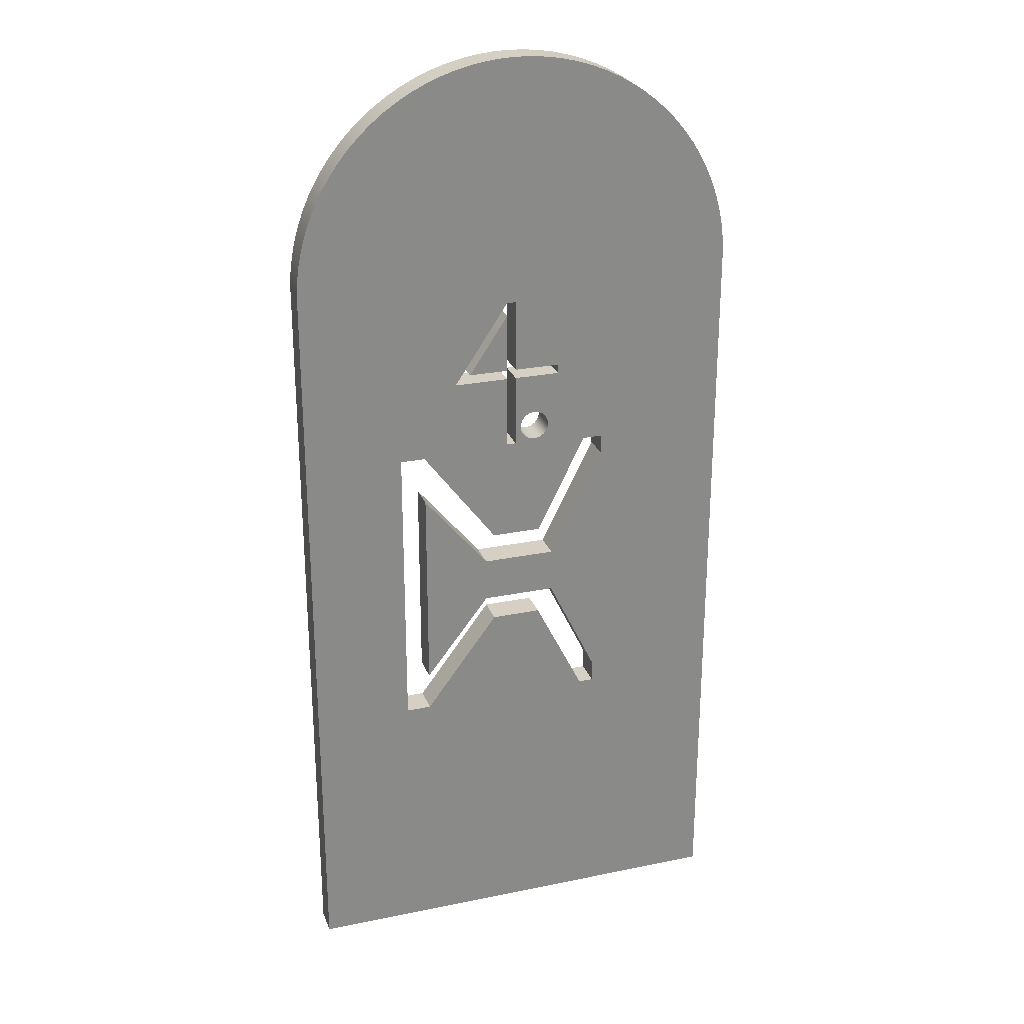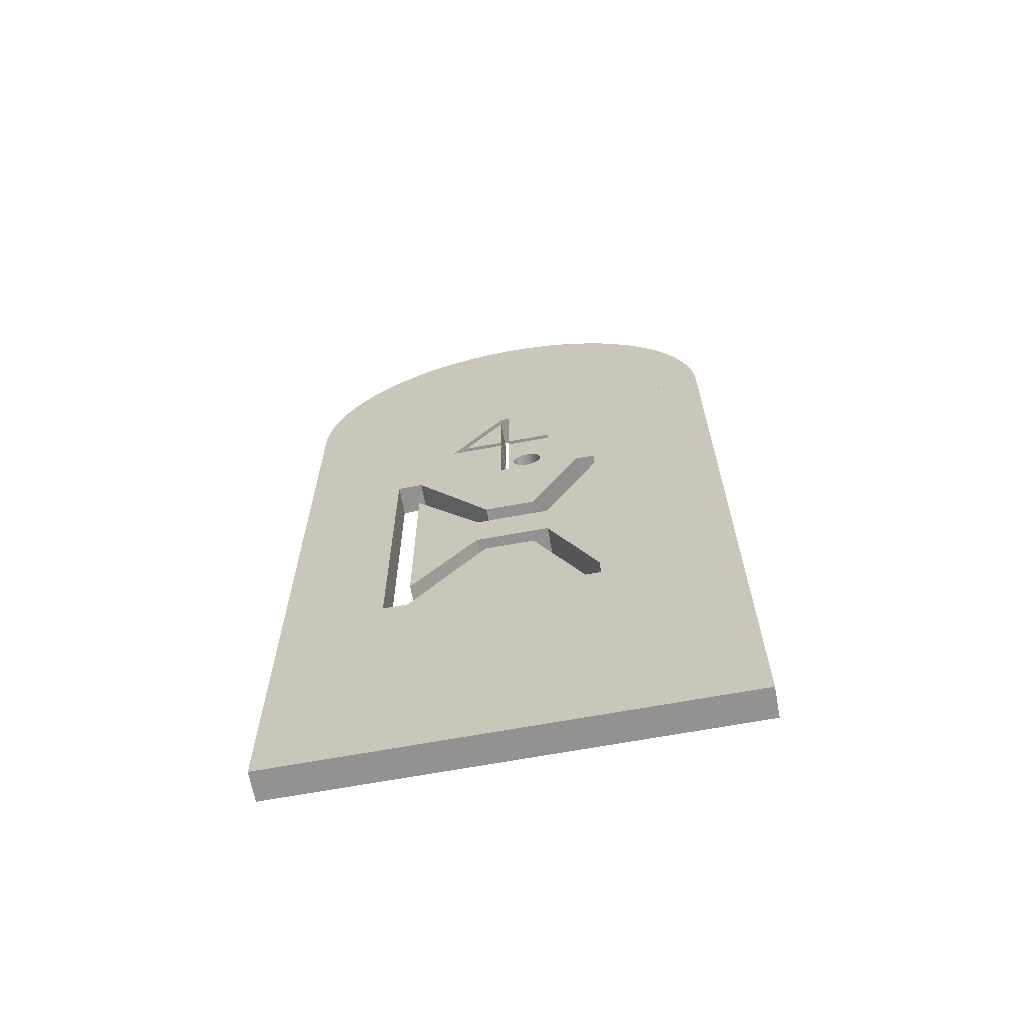
<metadata>
{"format":"obj","ext":"obj","renderer":"f3d","projection":"perspective","resolution":1024,"background":"white","views":[{"elev":26.2,"azim":-18.0,"up":"+Y"},{"elev":-66.5,"azim":10.5,"up":"+Y"}]}
</metadata>
<code>
g Corps_01
v 0.0073 0.009438 0.0006
v 0.006503 0.008242 0.0006
v 0.0073 0.008242 0.0006
v 0.006503 0.008242 0
v 0.0073 0.008242 0
v 0.0073 0.009438 0
f 1 2 3
f 4 5 3
f 3 2 4
f 6 1 3
f 3 5 6
f 1 6 4
f 4 2 1
f 6 5 4
g Corps_02
v 0.003945 0.01294 0
v 0.003447 0.01214 0
v 0.003594 0.01242 0
v 0.003127 0.01125 0
v 0.003213 0.01155 0
v 0.00332 0.01185 0
v 0.003062 0.01094 0
v 0.002999 0.01032 0
v 0.00302 0.01063 0
v 0.004147 0.01318 0
v 0.003 0.01 0
v 0.01194 0.01094 0
v 0.01198 0.01063 0
v 0.01155 0.01214 0
v 0.01168 0.01185 0
v 0.0104 0.01362 0
v 0.01063 0.01341 0
v 0.003761 0.01268 0
v 0.01187 0.01125 0
v 0.01141 0.01242 0
v 0.01105 0.01294 0
v 0.01124 0.01268 0
v 0.01015 0.01381 0
v 0.0046 0.01362 0
v 0.004848 0.01381 0
v 0.004366 0.01341 0
v 0.01179 0.01155 0
v 0.01085 0.01318 0
v 0.009619 0.01415 0
v 0.009892 0.01399 0
v 0.005108 0.01399 0
v 0.009044 0.0144 0
v 0.009336 0.01429 0
v 0.0075 0.01468 0
v 0.007815 0.01467 0
v 0.006872 0.01463 0
v 0.007185 0.01467 0
v 0.005381 0.01415 0
v 0.005664 0.01429 0
v 0.012 0.01032 0
v 0.008439 0.01458 0
v 0.008744 0.0145 0
v 0.006256 0.0145 0
v 0.006561 0.01458 0
v 0.008128 0.01463 0
v 0.005956 0.0144 0
v 0.012 0.01 0
v 0.003 0.01 0.0006
v 0.002999 0.01032 0.0006
v 0.00302 0.01063 0.0006
v 0.003062 0.01094 0.0006
v 0.003127 0.01125 0.0006
v 0.003213 0.01155 0.0006
v 0.00332 0.01185 0.0006
v 0.003447 0.01214 0.0006
v 0.003594 0.01242 0.0006
v 0.003761 0.01268 0.0006
v 0.003945 0.01294 0.0006
v 0.004147 0.01318 0.0006
v 0.004366 0.01341 0.0006
v 0.0046 0.01362 0.0006
v 0.004848 0.01381 0.0006
v 0.005108 0.01399 0.0006
v 0.005381 0.01415 0.0006
v 0.005664 0.01429 0.0006
v 0.005956 0.0144 0.0006
v 0.006256 0.0145 0.0006
v 0.006561 0.01458 0.0006
v 0.006872 0.01463 0.0006
v 0.007185 0.01467 0.0006
v 0.0075 0.01468 0.0006
v 0.007815 0.01467 0.0006
v 0.008128 0.01463 0.0006
v 0.008439 0.01458 0.0006
v 0.008744 0.0145 0.0006
v 0.009044 0.0144 0.0006
v 0.009336 0.01429 0.0006
v 0.009619 0.01415 0.0006
v 0.009892 0.01399 0.0006
v 0.01015 0.01381 0.0006
v 0.0104 0.01362 0.0006
v 0.01063 0.01341 0.0006
v 0.01085 0.01318 0.0006
v 0.01105 0.01294 0.0006
v 0.01124 0.01268 0.0006
v 0.01141 0.01242 0.0006
v 0.01155 0.01214 0.0006
v 0.01168 0.01185 0.0006
v 0.01179 0.01155 0.0006
v 0.01187 0.01125 0.0006
v 0.01194 0.01094 0.0006
v 0.01198 0.01063 0.0006
v 0.012 0.01032 0.0006
v 0.012 0.01 0.0006
f 7 8 9
f 7 10 11
f 7 12 8
f 7 13 10
f 11 12 7
f 7 14 15
f 14 7 16
f 15 13 7
f 17 18 19
f 17 20 21
f 17 22 23
f 9 24 7
f 17 25 18
f 17 26 20
f 17 27 28
f 17 29 22
f 17 30 31
f 16 32 14
f 17 33 25
f 28 26 17
f 23 34 17
f 17 35 36
f 31 37 17
f 30 17 14
f 21 33 17
f 36 29 17
f 17 38 39
f 17 40 41
f 17 42 43
f 17 44 45
f 32 30 14
f 19 46 17
f 39 35 17
f 17 47 48
f 43 40 17
f 17 49 50
f 37 44 17
f 34 27 17
f 17 51 47
f 50 42 17
f 45 52 17
f 48 38 17
f 52 49 17
f 41 51 17
f 46 53 17
f 17 54 55
f 14 55 56
f 15 56 57
f 13 57 58
f 10 58 59
f 11 59 60
f 12 60 61
f 8 61 62
f 9 62 63
f 24 63 64
f 7 64 65
f 16 65 66
f 32 66 67
f 30 67 68
f 31 68 69
f 37 69 70
f 44 70 71
f 45 71 72
f 52 72 73
f 49 73 74
f 50 74 75
f 42 75 76
f 43 76 77
f 40 77 78
f 41 78 79
f 51 79 80
f 47 80 81
f 48 81 82
f 38 82 83
f 39 83 84
f 35 84 85
f 36 85 86
f 29 86 87
f 22 87 88
f 23 88 89
f 34 89 90
f 27 90 91
f 28 91 92
f 26 92 93
f 20 93 94
f 21 94 95
f 33 95 96
f 25 96 97
f 18 97 98
f 19 98 99
f 46 99 100
f 100 53 46
f 99 46 19
f 98 19 18
f 97 18 25
f 96 25 33
f 95 33 21
f 94 21 20
f 93 20 26
f 92 26 28
f 91 28 27
f 90 27 34
f 89 34 23
f 88 23 22
f 87 22 29
f 86 29 36
f 85 36 35
f 84 35 39
f 83 39 38
f 82 38 48
f 81 48 47
f 80 47 51
f 79 51 41
f 78 41 40
f 77 40 43
f 76 43 42
f 75 42 50
f 74 50 49
f 73 49 52
f 72 52 45
f 71 45 44
f 70 44 37
f 69 37 31
f 68 31 30
f 67 30 32
f 66 32 16
f 65 16 7
f 64 7 24
f 63 24 9
f 62 9 8
f 61 8 12
f 60 12 11
f 59 11 10
f 58 10 13
f 57 13 15
f 56 15 14
f 55 14 17
f 54 17 53
f 53 100 54
f 64 60 59
f 64 62 61
f 59 58 64
f 64 63 62
f 64 57 56
f 61 60 64
f 58 57 64
f 55 66 65
f 65 64 55
f 56 55 64
f 54 69 68
f 54 89 88
f 54 95 94
f 54 99 98
f 54 67 66
f 54 70 69
f 54 86 85
f 88 87 54
f 54 92 91
f 94 93 54
f 98 97 54
f 68 67 54
f 54 72 71
f 87 86 54
f 93 92 54
f 97 96 54
f 71 70 54
f 54 84 83
f 54 90 89
f 96 95 54
f 54 73 72
f 54 75 74
f 54 77 76
f 54 79 78
f 54 82 81
f 85 84 54
f 54 100 99
f 74 73 54
f 78 77 54
f 81 80 54
f 91 90 54
f 76 75 54
f 83 82 54
f 80 79 54
f 55 54 66
g Corps_03
v 0.008194 0.006924 0.0006
v 0.008195 0.006945 0.0006
v 0.008195 0.006945 0
v 0.008192 0.006904 0.0006
v 0.008194 0.006924 0
v 0.008188 0.006883 0.0006
v 0.008192 0.006904 0
v 0.008183 0.006863 0.0006
v 0.008188 0.006883 0
v 0.008176 0.006843 0.0006
v 0.008183 0.006863 0
v 0.008169 0.006823 0.0006
v 0.008176 0.006843 0
v 0.008159 0.006805 0.0006
v 0.008169 0.006823 0
v 0.008149 0.006786 0.0006
v 0.008159 0.006805 0
v 0.008137 0.006769 0.0006
v 0.008149 0.006786 0
v 0.008124 0.006753 0.0006
v 0.008137 0.006769 0
v 0.00811 0.006737 0.0006
v 0.008124 0.006753 0
v 0.008095 0.006722 0.0006
v 0.00811 0.006737 0
v 0.008079 0.006709 0.0006
v 0.008095 0.006722 0
v 0.008062 0.006697 0.0006
v 0.008079 0.006709 0
v 0.008045 0.006686 0.0006
v 0.008062 0.006697 0
v 0.008026 0.006676 0.0006
v 0.008045 0.006686 0
v 0.008007 0.006667 0.0006
v 0.008026 0.006676 0
v 0.007987 0.00666 0.0006
v 0.008007 0.006667 0
v 0.007967 0.006654 0.0006
v 0.007987 0.00666 0
v 0.007947 0.00665 0.0006
v 0.007967 0.006654 0
v 0.007926 0.006647 0.0006
v 0.007947 0.00665 0
v 0.007905 0.006646 0.0006
v 0.007926 0.006647 0
v 0.007884 0.006646 0.0006
v 0.007905 0.006646 0
v 0.007863 0.006647 0.0006
v 0.007884 0.006646 0
v 0.007842 0.00665 0.0006
v 0.007863 0.006647 0
v 0.007822 0.006654 0.0006
v 0.007842 0.00665 0
v 0.007802 0.00666 0.0006
v 0.007822 0.006654 0
v 0.007782 0.006667 0.0006
v 0.007802 0.00666 0
v 0.007763 0.006676 0.0006
v 0.007782 0.006667 0
v 0.007745 0.006686 0.0006
v 0.007763 0.006676 0
v 0.007727 0.006697 0.0006
v 0.007745 0.006686 0
v 0.00771 0.006709 0.0006
v 0.007727 0.006697 0
v 0.007694 0.006722 0.0006
v 0.00771 0.006709 0
v 0.007679 0.006737 0.0006
v 0.007694 0.006722 0
v 0.007665 0.006753 0.0006
v 0.007679 0.006737 0
v 0.007652 0.006769 0.0006
v 0.007665 0.006753 0
v 0.00764 0.006786 0.0006
v 0.007652 0.006769 0
v 0.00763 0.006805 0.0006
v 0.00764 0.006786 0
v 0.007621 0.006823 0.0006
v 0.00763 0.006805 0
v 0.007613 0.006843 0.0006
v 0.007621 0.006823 0
v 0.007606 0.006863 0.0006
v 0.007613 0.006843 0
v 0.007601 0.006883 0.0006
v 0.007606 0.006863 0
v 0.007597 0.006904 0.0006
v 0.007601 0.006883 0
v 0.007595 0.006924 0.0006
v 0.007597 0.006904 0
v 0.007595 0.006945 0.0006
v 0.007595 0.006924 0
v 0.007595 0.006966 0.0006
v 0.007595 0.006945 0
v 0.007597 0.006987 0.0006
v 0.007595 0.006966 0
v 0.007601 0.007008 0.0006
v 0.007597 0.006987 0
v 0.007606 0.007028 0.0006
v 0.007601 0.007008 0
v 0.007613 0.007048 0.0006
v 0.007606 0.007028 0
v 0.007621 0.007067 0.0006
v 0.007613 0.007048 0
v 0.00763 0.007086 0.0006
v 0.007621 0.007067 0
v 0.00764 0.007104 0.0006
v 0.00763 0.007086 0
v 0.007652 0.007122 0.0006
v 0.00764 0.007104 0
v 0.007665 0.007138 0.0006
v 0.007652 0.007122 0
v 0.007679 0.007154 0.0006
v 0.007665 0.007138 0
v 0.007694 0.007168 0.0006
v 0.007679 0.007154 0
v 0.00771 0.007182 0.0006
v 0.007694 0.007168 0
v 0.007727 0.007194 0.0006
v 0.00771 0.007182 0
v 0.007745 0.007205 0.0006
v 0.007727 0.007194 0
v 0.007763 0.007215 0.0006
v 0.007745 0.007205 0
v 0.007782 0.007224 0.0006
v 0.007763 0.007215 0
v 0.007802 0.007231 0.0006
v 0.007782 0.007224 0
v 0.007822 0.007237 0.0006
v 0.007802 0.007231 0
v 0.007842 0.007241 0.0006
v 0.007822 0.007237 0
v 0.007863 0.007244 0.0006
v 0.007842 0.007241 0
v 0.007884 0.007245 0.0006
v 0.007863 0.007244 0
v 0.007905 0.007245 0.0006
v 0.007884 0.007245 0
v 0.007926 0.007244 0.0006
v 0.007905 0.007245 0
v 0.007947 0.007241 0.0006
v 0.007926 0.007244 0
v 0.007967 0.007237 0.0006
v 0.007947 0.007241 0
v 0.007987 0.007231 0.0006
v 0.007967 0.007237 0
v 0.008007 0.007224 0.0006
v 0.007987 0.007231 0
v 0.008026 0.007215 0.0006
v 0.008007 0.007224 0
v 0.008045 0.007205 0.0006
v 0.008026 0.007215 0
v 0.008062 0.007194 0.0006
v 0.008045 0.007205 0
v 0.008079 0.007182 0.0006
v 0.008062 0.007194 0
v 0.008095 0.007168 0.0006
v 0.008079 0.007182 0
v 0.00811 0.007154 0.0006
v 0.008095 0.007168 0
v 0.008124 0.007138 0.0006
v 0.00811 0.007154 0
v 0.008137 0.007122 0.0006
v 0.008124 0.007138 0
v 0.008149 0.007104 0.0006
v 0.008137 0.007122 0
v 0.008159 0.007086 0.0006
v 0.008149 0.007104 0
v 0.008169 0.007067 0.0006
v 0.008159 0.007086 0
v 0.008176 0.007048 0.0006
v 0.008169 0.007067 0
v 0.008183 0.007028 0.0006
v 0.008176 0.007048 0
v 0.008188 0.007008 0.0006
v 0.008183 0.007028 0
v 0.008192 0.006987 0.0006
v 0.008188 0.007008 0
v 0.008194 0.006966 0.0006
v 0.008192 0.006987 0
v 0.008194 0.006966 0
v 0.008 0.0045 0
v 0.007484 0.008058 0
v 0.008404 0.008058 0
v 0.009 0.0065 0
v 0.007484 0.006586 0
v 0.006819 0.0039 0
v 0.0083 0.0039 0
v 0.0083 0.003 0
v 0.003 0.01 0
v 0.0073 0.009714 0
v 0.006196 0.008058 0
v 0.012 0.01 0
v 0.007484 0.009714 0
v 0.0094 0.0061 0
v 0.006819 0.003 0
v 0.0055 0.0055 0
v 0.009 0.0005 0
v 0.0055 0.0005 0
v 0.007 0.0025 0
v 0.008404 0.008242 0
v 0.012 -0.005 0
v 0.0093 0.0005 0
v 0.0093 0.000928 0
v 0.003 -0.005 0
v 0.007484 0.008242 0
v 0.0094 0.0065 0
v 0.007 0.0045 0
v 0.0073 0.006586 0
v 0.0055 0.0065 0
v 0.0055 0.0013 0
v 0.005 0.0005 0
v 0.0073 0.008058 0
v 0.008 0.0025 0
v 0.005 0.0065 0
v 0.008 0.0045 0.0006
v 0.007484 0.006586 0.0006
v 0.007484 0.008058 0.0006
v 0.008404 0.008058 0.0006
v 0.0094 0.0065 0.0006
v 0.0083 0.0039 0.0006
v 0.006819 0.0039 0.0006
v 0.006819 0.003 0.0006
v 0.009 0.0005 0.0006
v 0.008 0.0025 0.0006
v 0.007 0.0025 0.0006
v 0.0083 0.003 0.0006
v 0.012 0.01 0.0006
v 0.0094 0.0061 0.0006
v 0.0055 0.0005 0.0006
v 0.012 -0.005 0.0006
v 0.0093 0.000928 0.0006
v 0.0055 0.0055 0.0006
v 0.0055 0.0013 0.0006
v 0.0073 0.006586 0.0006
v 0.0073 0.008058 0.0006
v 0.006196 0.008058 0.0006
v 0.003 0.01 0.0006
v 0.005 0.0065 0.0006
v 0.003 -0.005 0.0006
v 0.005 0.0005 0.0006
v 0.0093 0.0005 0.0006
v 0.0055 0.0065 0.0006
v 0.007 0.0045 0.0006
v 0.009 0.0065 0.0006
v 0.0073 0.009714 0.0006
v 0.007484 0.009714 0.0006
v 0.007484 0.008242 0.0006
v 0.008404 0.008242 0.0006
f 101 102 103
f 104 101 105
f 106 104 107
f 108 106 109
f 110 108 111
f 112 110 113
f 114 112 115
f 116 114 117
f 118 116 119
f 120 118 121
f 122 120 123
f 124 122 125
f 126 124 127
f 128 126 129
f 130 128 131
f 132 130 133
f 134 132 135
f 136 134 137
f 138 136 139
f 140 138 141
f 142 140 143
f 144 142 145
f 146 144 147
f 148 146 149
f 150 148 151
f 152 150 153
f 154 152 155
f 156 154 157
f 158 156 159
f 160 158 161
f 162 160 163
f 164 162 165
f 166 164 167
f 168 166 169
f 170 168 171
f 172 170 173
f 174 172 175
f 176 174 177
f 178 176 179
f 180 178 181
f 182 180 183
f 184 182 185
f 186 184 187
f 188 186 189
f 190 188 191
f 192 190 193
f 194 192 195
f 196 194 197
f 198 196 199
f 200 198 201
f 202 200 203
f 204 202 205
f 206 204 207
f 208 206 209
f 210 208 211
f 212 210 213
f 214 212 215
f 216 214 217
f 218 216 219
f 220 218 221
f 222 220 223
f 224 222 225
f 226 224 227
f 228 226 229
f 230 228 231
f 232 230 233
f 234 232 235
f 236 234 237
f 238 236 239
f 240 238 241
f 242 240 243
f 244 242 245
f 246 244 247
f 248 246 249
f 250 248 251
f 252 250 253
f 254 252 255
f 256 254 257
f 258 256 259
f 260 258 261
f 262 260 263
f 264 262 265
f 266 264 267
f 268 266 269
f 270 268 271
f 272 270 273
f 274 272 275
f 276 274 277
f 278 276 279
f 102 278 280
f 280 103 102
f 279 280 278
f 277 279 276
f 275 277 274
f 273 275 272
f 271 273 270
f 269 271 268
f 267 269 266
f 265 267 264
f 263 265 262
f 261 263 260
f 259 261 258
f 257 259 256
f 255 257 254
f 253 255 252
f 251 253 250
f 249 251 248
f 247 249 246
f 245 247 244
f 243 245 242
f 241 243 240
f 239 241 238
f 237 239 236
f 235 237 234
f 233 235 232
f 231 233 230
f 229 231 228
f 227 229 226
f 225 227 224
f 223 225 222
f 221 223 220
f 219 221 218
f 217 219 216
f 215 217 214
f 213 215 212
f 211 213 210
f 209 211 208
f 207 209 206
f 205 207 204
f 203 205 202
f 201 203 200
f 199 201 198
f 197 199 196
f 195 197 194
f 193 195 192
f 191 193 190
f 189 191 188
f 187 189 186
f 185 187 184
f 183 185 182
f 181 183 180
f 179 181 178
f 177 179 176
f 175 177 174
f 173 175 172
f 171 173 170
f 169 171 168
f 167 169 166
f 165 167 164
f 163 165 162
f 161 163 160
f 159 161 158
f 157 159 156
f 155 157 154
f 153 155 152
f 151 153 150
f 149 151 148
f 147 149 146
f 145 147 144
f 143 145 142
f 141 143 140
f 139 141 138
f 137 139 136
f 135 137 134
f 133 135 132
f 131 133 130
f 129 131 128
f 127 129 126
f 125 127 124
f 123 125 122
f 121 123 120
f 119 121 118
f 117 119 116
f 115 117 114
f 113 115 112
f 111 113 110
f 109 111 108
f 107 109 106
f 105 107 104
f 103 105 101
f 281 131 129
f 281 133 131
f 282 239 237
f 283 241 239
f 129 284 281
f 282 235 233
f 239 282 283
f 283 245 243
f 283 249 247
f 281 135 133
f 285 181 179
f 282 231 229
f 237 235 282
f 247 245 283
f 283 253 251
f 281 137 135
f 281 141 139
f 281 145 143
f 285 183 181
f 282 225 223
f 229 227 282
f 243 241 283
f 283 255 253
f 283 263 261
f 283 267 265
f 129 127 284
f 143 141 281
f 281 149 147
f 285 165 163
f 285 185 183
f 285 191 189
f 227 225 282
f 251 249 283
f 283 259 257
f 265 263 283
f 139 137 281
f 281 151 149
f 163 281 285
f 285 169 167
f 285 173 171
f 179 177 285
f 189 187 285
f 285 195 193
f 285 201 199
f 233 231 282
f 261 259 283
f 284 279 277
f 147 145 281
f 281 155 153
f 281 159 157
f 163 161 281
f 171 169 285
f 177 175 285
f 193 191 285
f 199 197 285
f 197 195 285
f 282 215 213
f 282 221 219
f 257 255 283
f 283 271 269
f 277 275 284
f 153 151 281
f 161 159 281
f 175 173 285
f 282 203 201
f 282 209 207
f 213 211 282
f 219 217 282
f 269 267 283
f 283 284 273
f 284 280 279
f 284 111 109
f 284 125 123
f 157 155 281
f 187 185 285
f 282 205 203
f 211 209 282
f 223 221 282
f 275 273 284
f 109 107 284
f 123 121 284
f 167 165 285
f 207 205 282
f 273 271 283
f 284 113 111
f 284 119 117
f 127 125 284
f 217 215 282
f 284 105 103
f 284 115 113
f 121 119 284
f 286 287 288
f 289 290 291
f 289 292 293
f 103 280 284
f 117 115 284
f 288 287 294
f 295 296 286
f 297 298 299
f 293 290 289
f 293 292 300
f 107 105 284
f 294 292 288
f 288 295 286
f 301 302 303
f 297 304 298
f 300 305 293
f 292 306 283
f 283 306 284
f 307 308 285
f 308 309 291
f 295 310 296
f 303 292 301
f 301 304 297
f 304 311 298
f 283 300 292
f 285 281 307
f 291 312 308
f 303 288 292
f 299 313 297
f 201 285 282
f 308 307 309
f 297 302 301
f 289 314 311
f 309 314 291
f 311 304 289
f 294 306 292
f 291 314 289
f 315 126 128
f 316 174 176
f 315 124 126
f 317 316 192
f 176 178 316
f 128 130 315
f 318 317 236
f 192 194 317
f 178 180 316
f 316 315 160
f 315 144 146
f 315 138 140
f 315 134 136
f 130 132 315
f 318 242 244
f 318 238 240
f 317 234 236
f 194 196 317
f 316 188 190
f 316 184 186
f 316 172 174
f 316 166 168
f 316 162 164
f 315 158 160
f 315 148 150
f 315 142 144
f 136 138 315
f 315 122 124
f 240 242 318
f 317 232 234
f 190 192 316
f 316 182 184
f 316 170 172
f 164 166 316
f 315 156 158
f 315 152 154
f 146 148 315
f 132 134 315
f 318 246 248
f 236 238 318
f 317 228 230
f 317 224 226
f 186 188 316
f 168 170 316
f 154 156 315
f 140 142 315
f 318 260 262
f 318 256 258
f 248 250 318
f 230 232 317
f 317 222 224
f 317 218 220
f 180 182 316
f 150 152 315
f 258 260 318
f 318 252 254
f 244 246 318
f 220 222 317
f 317 198 200
f 160 162 316
f 315 116 118
f 319 272 274
f 318 266 268
f 254 256 318
f 226 228 317
f 317 208 210
f 196 198 317
f 118 120 315
f 120 122 315
f 315 104 106
f 319 270 272
f 318 264 266
f 250 252 318
f 317 214 216
f 317 206 208
f 317 202 204
f 315 112 114
f 315 101 104
f 106 108 315
f 320 321 322
f 274 276 319
f 262 264 318
f 317 212 214
f 204 206 317
f 114 116 315
f 108 110 315
f 323 324 325
f 322 326 320
f 326 327 328
f 319 268 270
f 216 218 317
f 200 202 317
f 110 112 315
f 325 329 323
f 330 327 331
f 332 333 322
f 327 319 328
f 334 335 336
f 268 319 318
f 337 338 336
f 337 339 340
f 329 339 323
f 330 341 323
f 327 326 331
f 328 320 326
f 342 343 334
f 278 102 344
f 210 212 317
f 337 345 346
f 340 338 337
f 323 339 330
f 321 332 322
f 336 338 342
f 343 315 316
f 276 278 319
f 344 102 101
f 336 345 337
f 331 341 330
f 316 334 343
f 101 315 344
f 346 347 348
f 329 340 339
f 344 319 278
f 327 348 318
f 346 327 337
f 318 319 327
f 336 342 334
f 348 327 346
f 312 291 336
f 336 335 312
f 334 308 312
f 312 335 334
f 316 285 308
f 308 334 316
f 282 285 316
f 316 317 282
f 283 282 317
f 317 318 283
f 300 283 318
f 318 348 300
f 305 300 348
f 348 347 305
f 346 293 305
f 305 347 346
f 293 346 345
f 345 290 293
f 336 291 290
f 290 345 336
f 332 296 310
f 310 333 332
f 338 314 309
f 309 342 338
f 340 311 314
f 314 338 340
f 329 298 311
f 311 340 329
f 288 303 331
f 331 326 288
f 303 302 341
f 341 331 303
f 302 297 323
f 323 341 302
f 297 313 324
f 324 323 297
f 313 299 325
f 325 324 313
f 299 298 329
f 329 325 299
f 322 333 310
f 310 295 322
f 295 288 326
f 326 322 295
f 342 309 307
f 307 343 342
f 343 307 281
f 281 315 343
f 315 281 284
f 284 344 315
f 344 284 306
f 306 319 344
f 319 306 294
f 294 328 319
f 328 294 287
f 287 320 328
f 320 287 286
f 286 321 320
f 321 286 296
f 296 332 321
f 339 304 301
f 301 330 339
f 337 289 304
f 304 339 337
f 327 292 289
f 289 337 327
f 330 301 292
f 292 327 330

</code>
